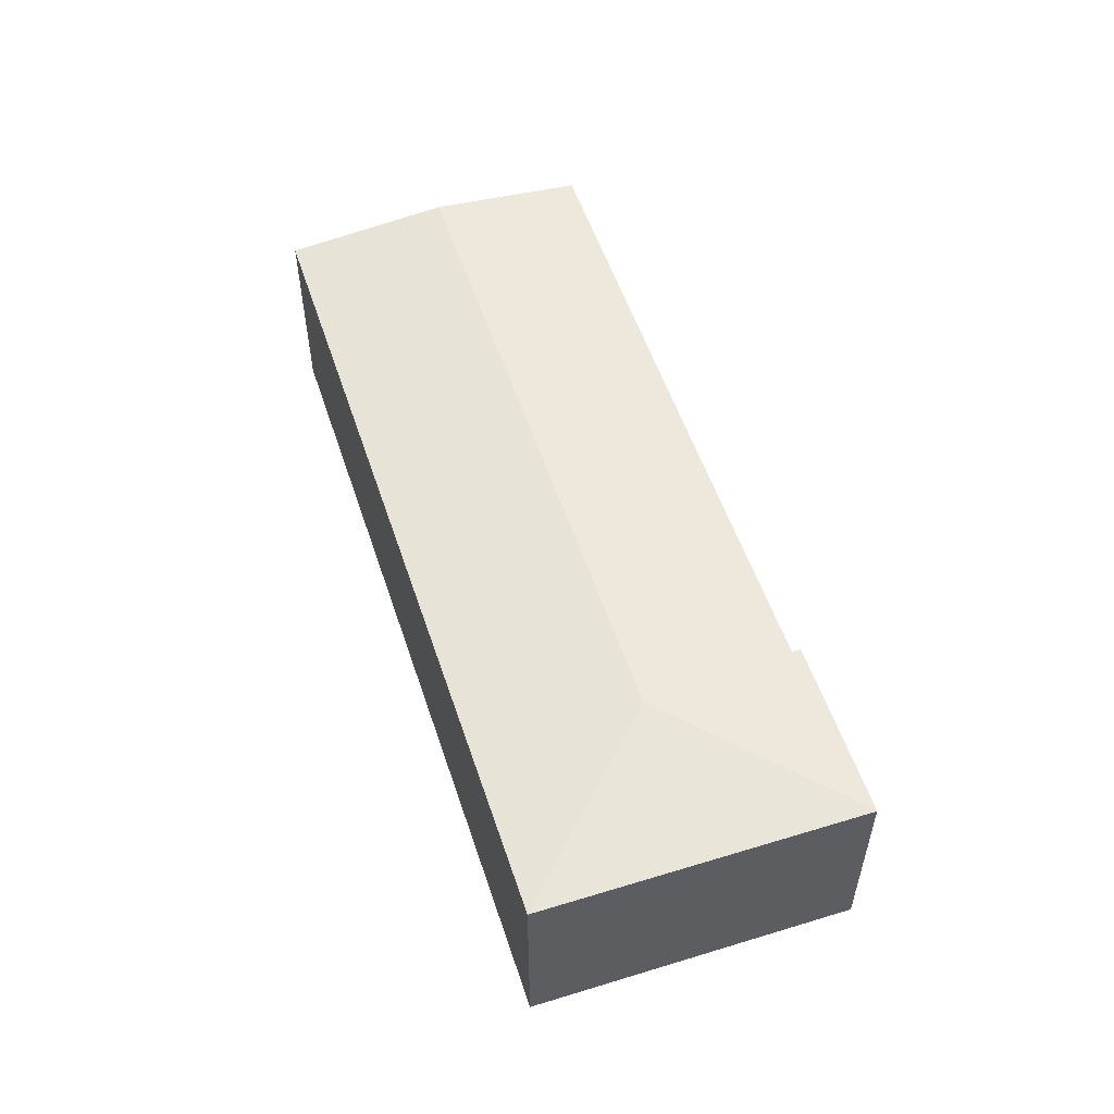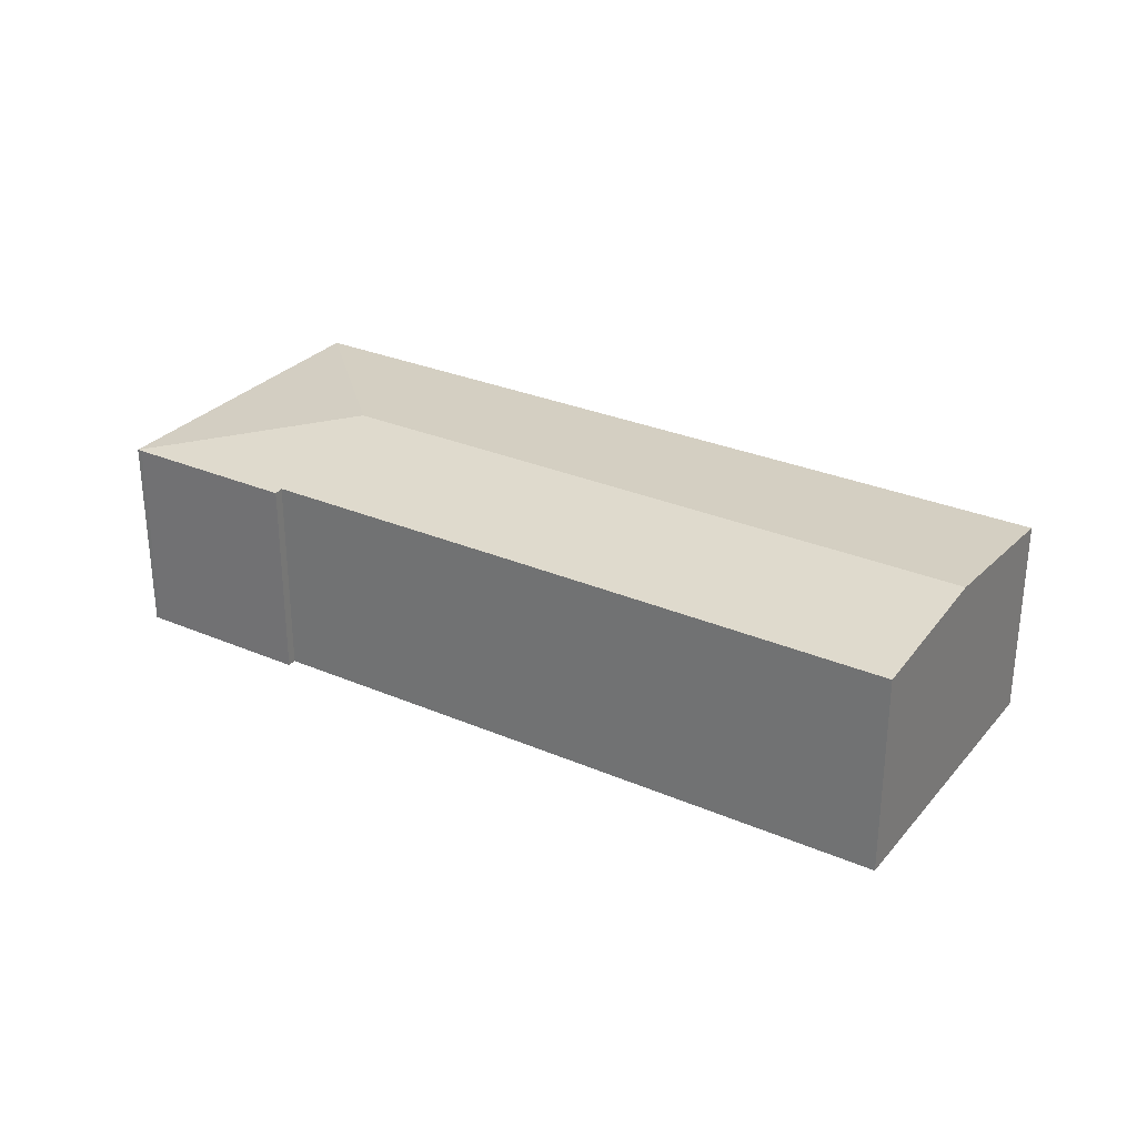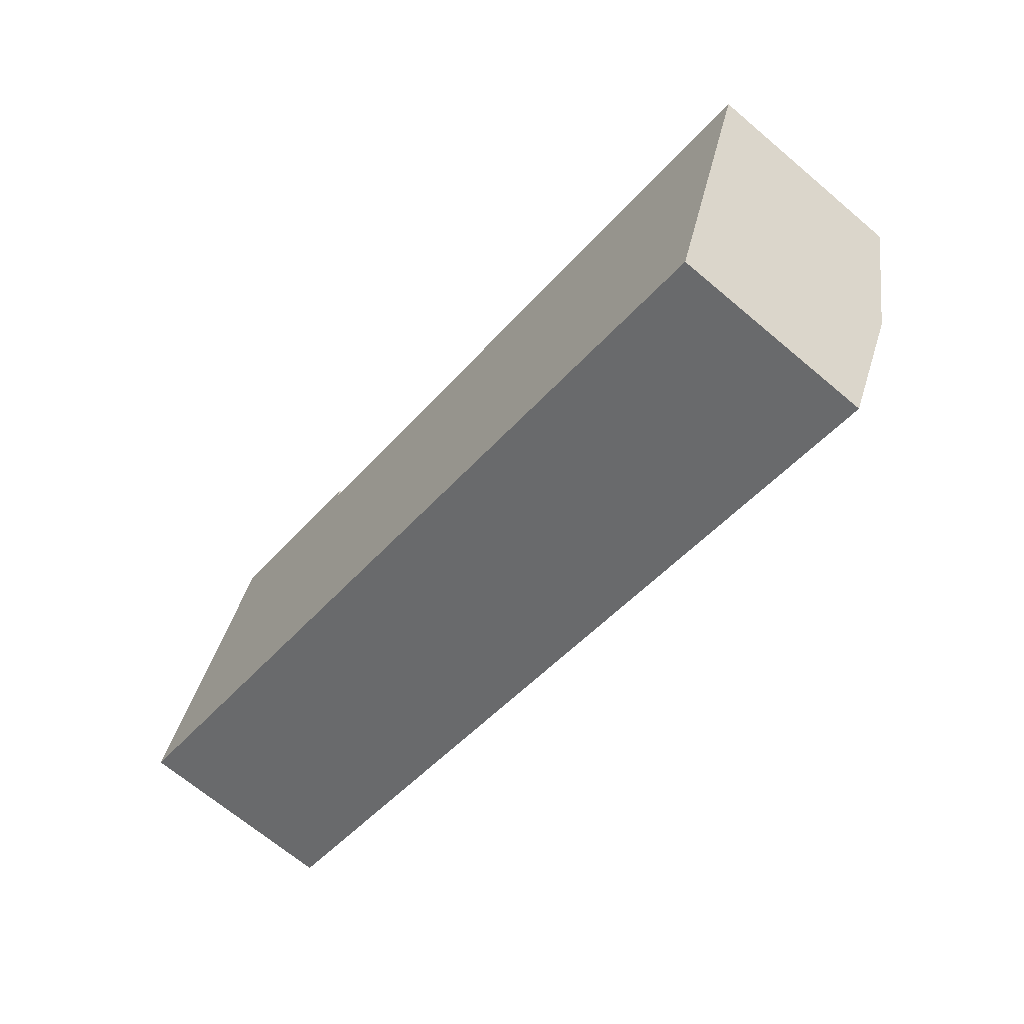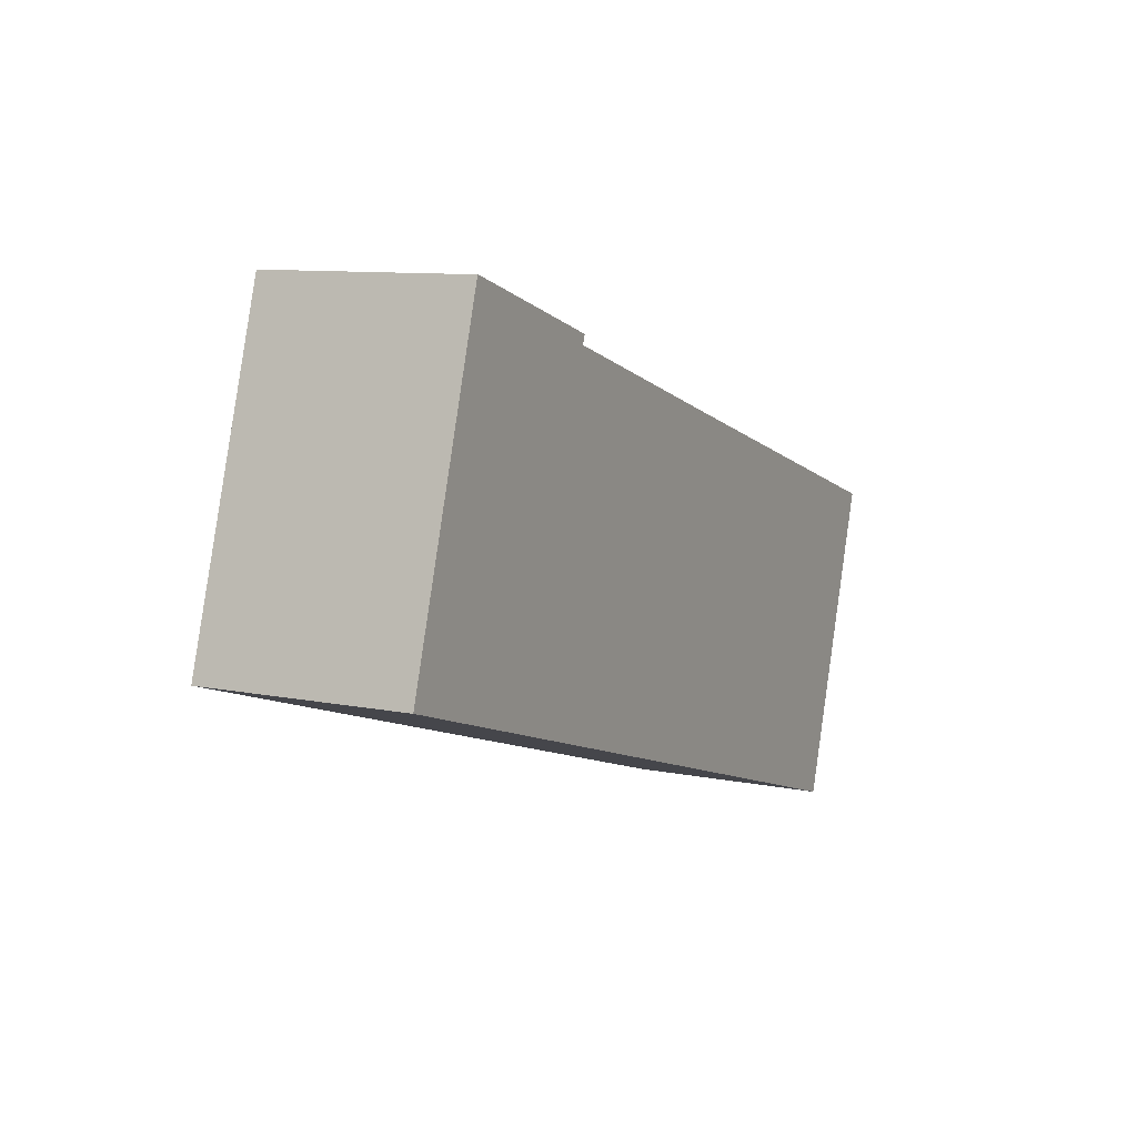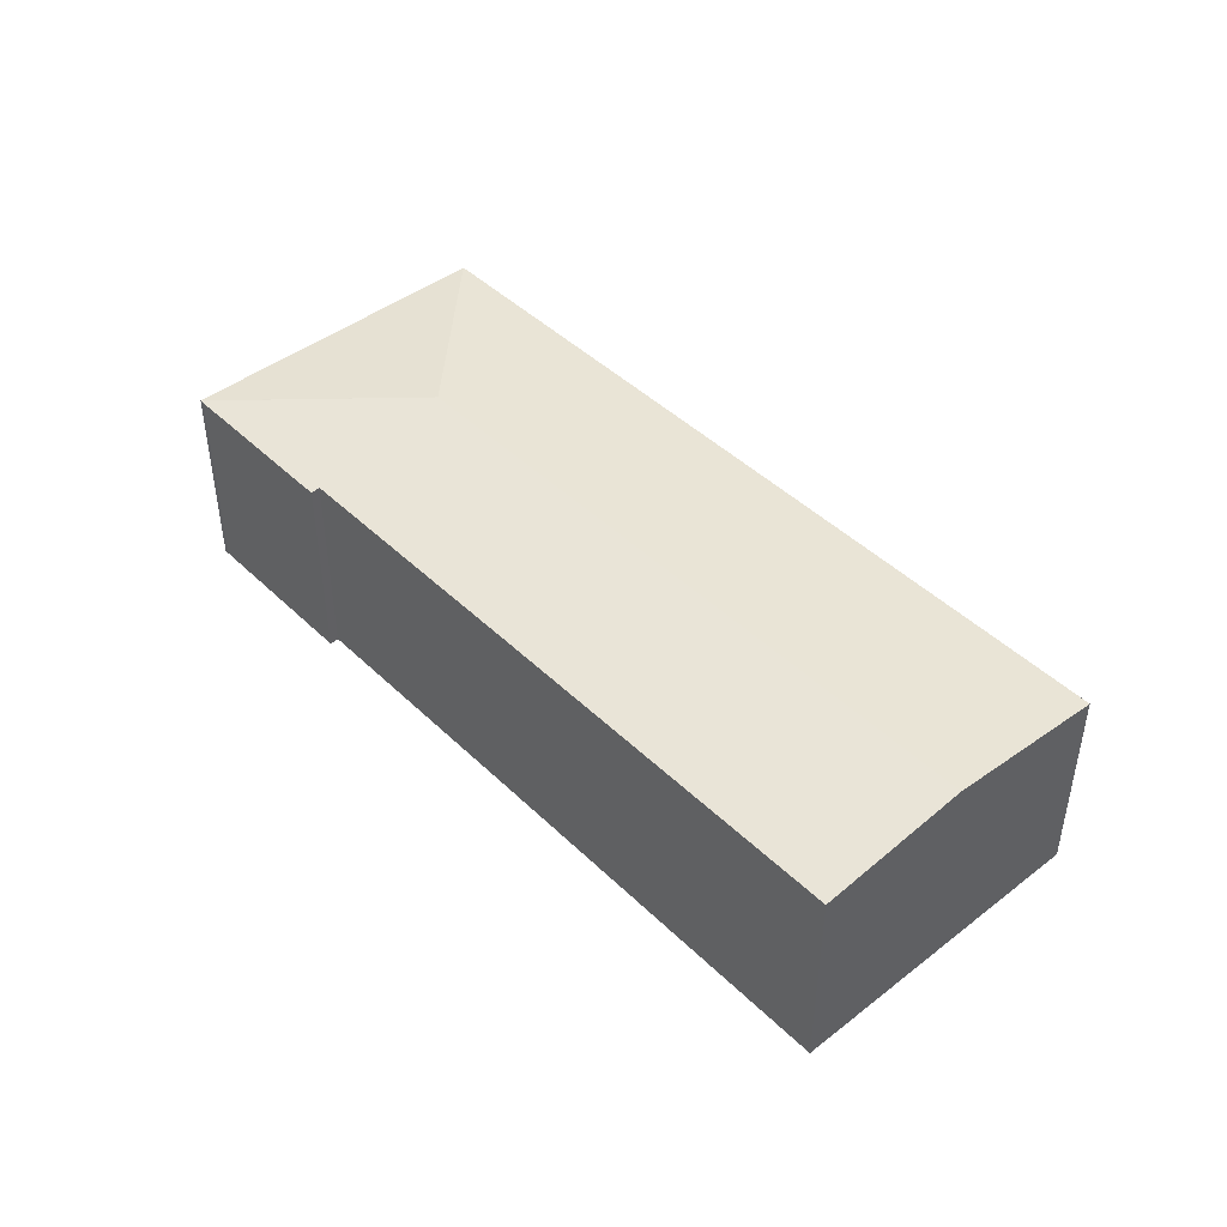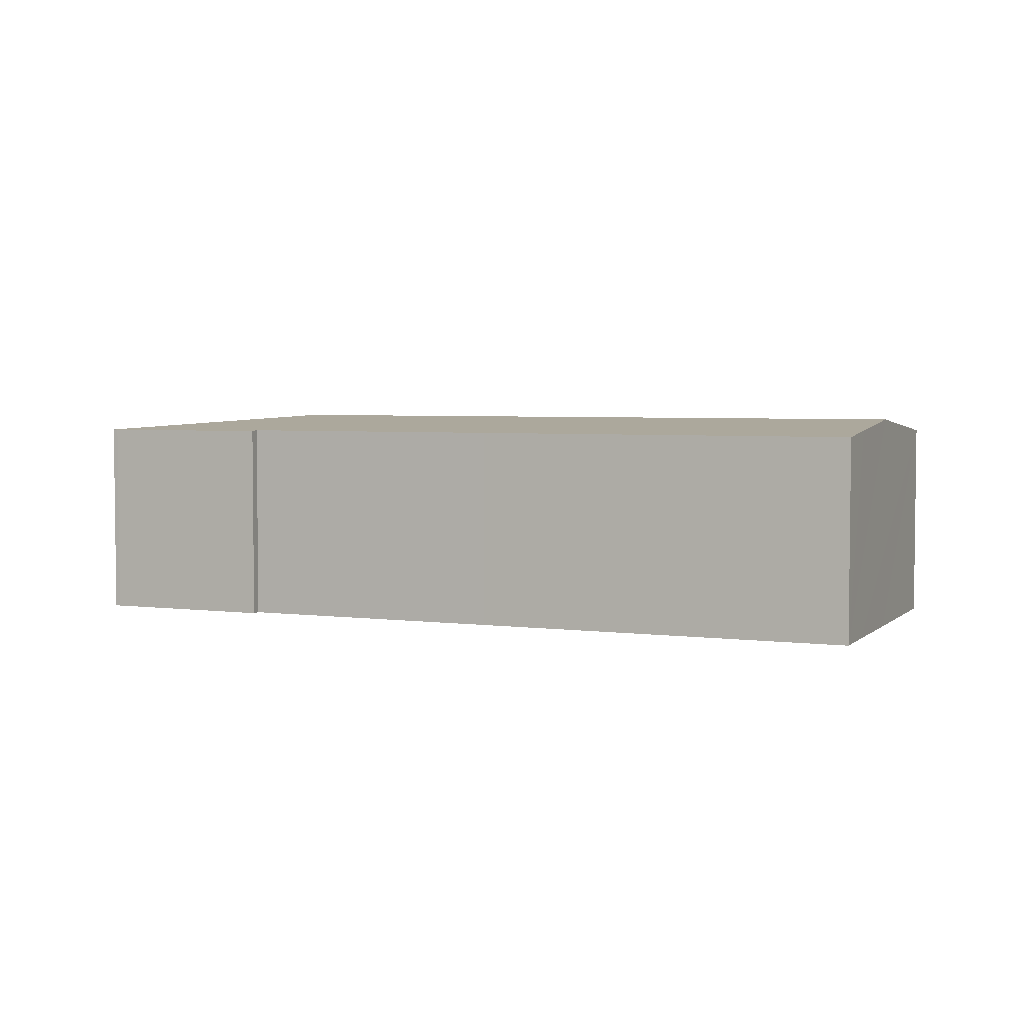
<metadata>
{"format":"obj","ext":"obj","renderer":"f3d","projection":"perspective","resolution":1024,"background":"white","views":[{"elev":54.4,"azim":-90.6,"up":"+Y"},{"elev":29.4,"azim":49.9,"up":"+Y"},{"elev":-68.3,"azim":49.8,"up":"+Z"},{"elev":9.8,"azim":-62.3,"up":"+Z"},{"elev":44.6,"azim":65.7,"up":"+Y"},{"elev":4.0,"azim":41.0,"up":"+Y"}]}
</metadata>
<code>
v  9.735 10.14 5.064
v  41.49 9.712 -0.041
v  40.05 10.14 -4.542
v  42.29 9.475 2.434
v  24.94 9.475 7.923
v  12.68 9.473 11.83
v  12.83 9.433 12.25
v  4.866 9.434 14.76
v  4.649 9.435 14.82
v  37.87 9.489 -11.37
v  37.68 9.432 -11.96
v  11.13 9.434 -3.534
v  7.747 9.434 -2.459
v  0.129 9.435 -0.041
v  0 9.435 5.777e-16
v  4.633 9.433 14.82
v  4.866 -9.039e-16 14.76
v  4.633 -9.076e-16 14.82
v  4.649 -9.074e-16 14.82
v  12.83 -7.499e-16 12.25
v  12.68 -7.244e-16 11.83
v  24.94 -4.851e-16 7.923
v  42.29 -1.49e-16 2.434
v  41.49 2.511e-18 -0.041
v  40.05 2.781e-16 -4.542
v  37.68 7.325e-16 -11.96
v  37.87 6.961e-16 -11.37
v  11.13 2.164e-16 -3.534
v  7.747 1.506e-16 -2.459
v  0.129 2.511e-18 -0.041
v  0 0 0
g defaultobject
f 1 2 3
f 2 1 4
f 4 1 5
f 5 1 6
f 6 1 7
f 7 1 8
f 8 1 9
f 10 1 3
f 1 10 11
f 1 11 12
f 1 12 13
f 1 13 14
f 1 14 15
f 1 15 16
f 1 16 9
f 16 8 9
f 8 16 17
f 17 16 18
f 17 18 19
f 17 7 8
f 7 17 20
f 21 5 6
f 5 21 22
f 5 22 4
f 4 22 23
f 7 21 6
f 21 7 20
f 23 2 4
f 2 23 3
f 3 23 10
f 10 23 24
f 10 24 11
f 11 24 25
f 11 25 26
f 26 25 27
f 26 12 11
f 12 26 28
f 12 28 13
f 13 28 29
f 13 29 14
f 14 29 30
f 14 30 15
f 15 30 31
f 31 16 15
f 16 31 18
f 17 21 20
f 21 17 29
f 29 17 30
f 30 17 31
f 31 17 18
f 18 17 19
f 27 28 26
f 28 27 25
f 28 25 24
f 28 24 23
f 28 23 22
f 28 22 21
f 28 21 29

</code>
